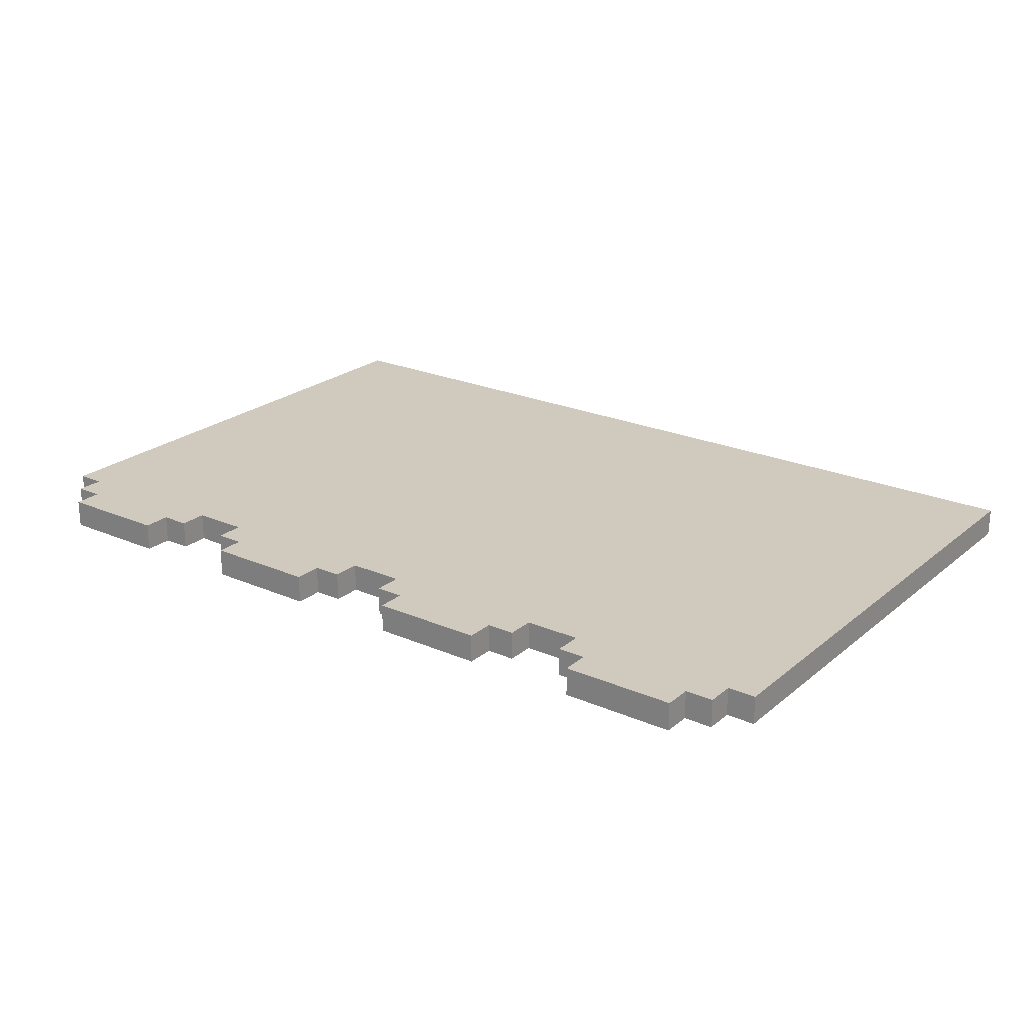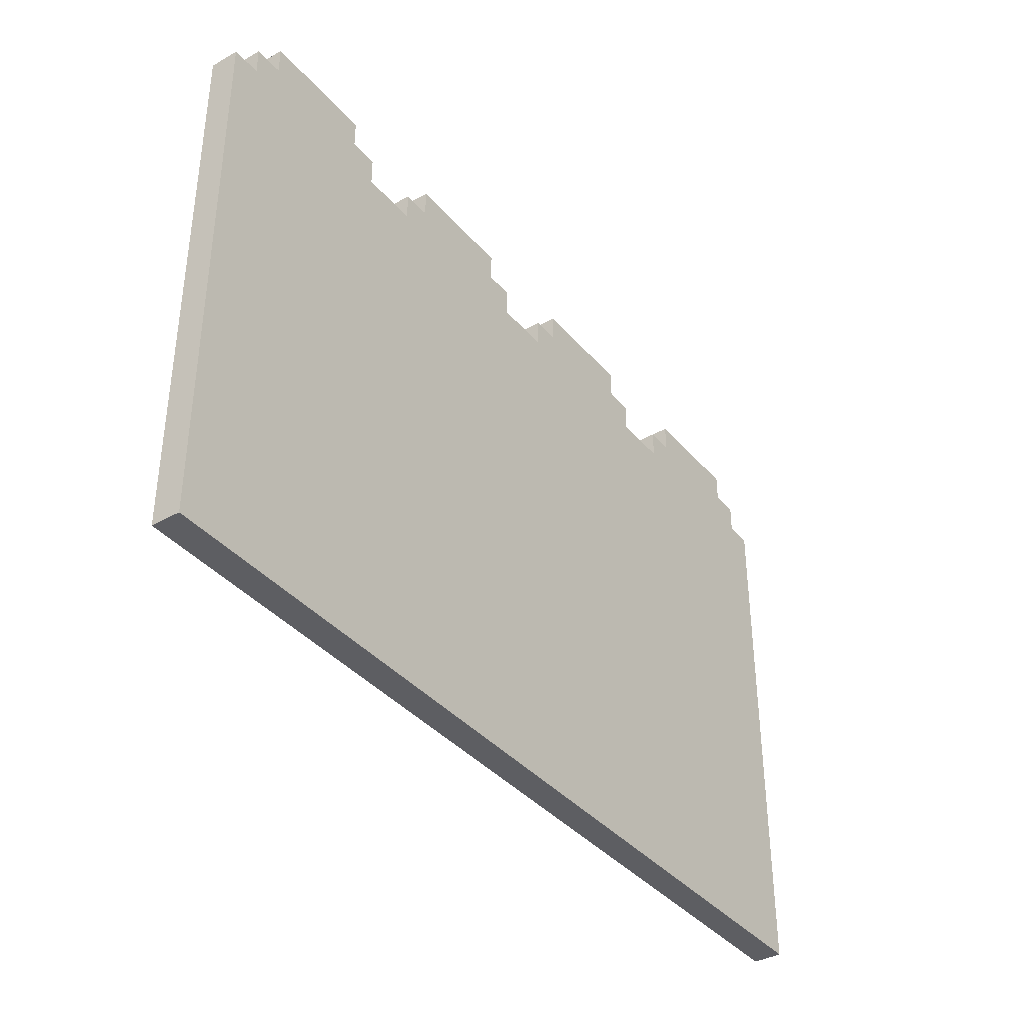
<metadata>
{"format":"obj","ext":"obj","renderer":"f3d","projection":"perspective","resolution":1024,"background":"white","views":[{"elev":23.1,"azim":-143.6,"up":"+Z"},{"elev":-38.3,"azim":-54.3,"up":"+Y"}]}
</metadata>
<code>
o
v -1.6 0.4 2.235e-08
v -1.6 0.4 -0.1
v -1.6 2.3 2.235e-08
v -1.6 2.3 -0.1
v -1.5 2.3 2.235e-08
v -1.5 2.3 -0.1
v -1.5 2.4 2.235e-08
v -1.5 2.4 -0.1
v -1.4 2.4 2.235e-08
v -1.4 2.4 -0.1
v -1.4 2.5 2.235e-08
v -1.4 2.5 -0.1
v -0.7 2.3 2.235e-08
v -0.7 2.3 -0.1
v -0.7 2.4 2.235e-08
v -0.7 2.4 -0.1
v -0.6 2.4 2.235e-08
v -0.6 2.4 -0.1
v -0.6 2.5 2.235e-08
v -0.6 2.5 -0.1
v 0.1 2.3 2.235e-08
v 0.1 2.3 -0.1
v 0.1 2.4 2.235e-08
v 0.1 2.4 -0.1
v 0.2 2.4 2.235e-08
v 0.2 2.4 -0.1
v 0.2 2.5 2.235e-08
v 0.2 2.5 -0.1
v 0.9 2.3 2.235e-08
v 0.9 2.3 -0.1
v 0.9 2.4 2.235e-08
v 0.9 2.4 -0.1
v 1 2.4 2.235e-08
v 1 2.4 -0.1
v 1 2.5 2.235e-08
v 1 2.5 -0.1
v -1 2.4 2.235e-08
v -1 2.4 -0.1
v -1 2.5 2.235e-08
v -1 2.5 -0.1
v -0.9 2.3 2.235e-08
v -0.9 2.3 -0.1
v -0.9 2.4 2.235e-08
v -0.9 2.4 -0.1
v -0.2 2.4 2.235e-08
v -0.2 2.4 -0.1
v -0.2 2.5 2.235e-08
v -0.2 2.5 -0.1
v -0.1 2.3 2.235e-08
v -0.1 2.3 -0.1
v -0.1 2.4 2.235e-08
v -0.1 2.4 -0.1
v 0.6 2.4 2.235e-08
v 0.6 2.4 -0.1
v 0.6 2.5 2.235e-08
v 0.6 2.5 -0.1
v 0.7 2.3 2.235e-08
v 0.7 2.3 -0.1
v 0.7 2.4 2.235e-08
v 0.7 2.4 -0.1
v 1.4 2.4 2.235e-08
v 1.4 2.4 -0.1
v 1.4 2.5 2.235e-08
v 1.4 2.5 -0.1
v 1.5 2.3 2.235e-08
v 1.5 2.3 -0.1
v 1.5 2.4 2.235e-08
v 1.5 2.4 -0.1
v 1.6 0.4 2.235e-08
v 1.6 0.4 -0.1
v 1.6 2.3 2.235e-08
v 1.6 2.3 -0.1
v -1.6 0.4 2.235e-08
v -1.6 2.3 2.235e-08
v -1.5 0.5 2.235e-08
v -1.5 2.3 2.235e-08
v -1.5 2.4 2.235e-08
v -1.4 0.6 2.235e-08
v -1.4 0.7 2.235e-08
v -1.4 0.8 2.235e-08
v -1.4 2 2.235e-08
v -1.4 2.1 2.235e-08
v -1.4 2.2 2.235e-08
v -1.4 2.3 2.235e-08
v -1.4 2.4 2.235e-08
v -1.4 2.5 2.235e-08
v -1.3 0.6 2.235e-08
v -1.3 0.7 2.235e-08
v -1.3 0.8 2.235e-08
v -1.3 2 2.235e-08
v -1.3 2.1 2.235e-08
v -1.3 2.2 2.235e-08
v -1.1 0.6 2.235e-08
v -1.1 0.7 2.235e-08
v -1.1 0.8 2.235e-08
v -1.1 2 2.235e-08
v -1.1 2.1 2.235e-08
v -1.1 2.2 2.235e-08
v -1 0.6 2.235e-08
v -1 0.7 2.235e-08
v -1 0.8 2.235e-08
v -1 2 2.235e-08
v -1 2.1 2.235e-08
v -1 2.2 2.235e-08
v -1 2.3 2.235e-08
v -1 2.4 2.235e-08
v -1 2.5 2.235e-08
v -0.9 0.5 2.235e-08
v -0.9 2.3 2.235e-08
v -0.9 2.4 2.235e-08
v -0.7 0.5 2.235e-08
v -0.7 2.3 2.235e-08
v -0.7 2.4 2.235e-08
v -0.6 0.6 2.235e-08
v -0.6 0.7 2.235e-08
v -0.6 0.8 2.235e-08
v -0.6 2 2.235e-08
v -0.6 2.1 2.235e-08
v -0.6 2.2 2.235e-08
v -0.6 2.3 2.235e-08
v -0.6 2.4 2.235e-08
v -0.6 2.5 2.235e-08
v -0.5 0.6 2.235e-08
v -0.5 0.7 2.235e-08
v -0.5 0.8 2.235e-08
v -0.5 2 2.235e-08
v -0.5 2.1 2.235e-08
v -0.5 2.2 2.235e-08
v -0.3 0.6 2.235e-08
v -0.3 0.7 2.235e-08
v -0.3 0.8 2.235e-08
v -0.3 2 2.235e-08
v -0.3 2.1 2.235e-08
v -0.3 2.2 2.235e-08
v -0.2 0.6 2.235e-08
v -0.2 0.7 2.235e-08
v -0.2 0.8 2.235e-08
v -0.2 2 2.235e-08
v -0.2 2.1 2.235e-08
v -0.2 2.2 2.235e-08
v -0.2 2.3 2.235e-08
v -0.2 2.4 2.235e-08
v -0.2 2.5 2.235e-08
v -0.1 0.5 2.235e-08
v -0.1 2.3 2.235e-08
v -0.1 2.4 2.235e-08
v 0.1 0.5 2.235e-08
v 0.1 2.3 2.235e-08
v 0.1 2.4 2.235e-08
v 0.2 0.6 2.235e-08
v 0.2 0.7 2.235e-08
v 0.2 0.8 2.235e-08
v 0.2 2 2.235e-08
v 0.2 2.1 2.235e-08
v 0.2 2.2 2.235e-08
v 0.2 2.3 2.235e-08
v 0.2 2.4 2.235e-08
v 0.2 2.5 2.235e-08
v 0.3 0.6 2.235e-08
v 0.3 0.7 2.235e-08
v 0.3 0.8 2.235e-08
v 0.3 2 2.235e-08
v 0.3 2.1 2.235e-08
v 0.3 2.2 2.235e-08
v 0.5 0.6 2.235e-08
v 0.5 0.7 2.235e-08
v 0.5 0.8 2.235e-08
v 0.5 2 2.235e-08
v 0.5 2.1 2.235e-08
v 0.5 2.2 2.235e-08
v 0.6 0.6 2.235e-08
v 0.6 0.7 2.235e-08
v 0.6 0.8 2.235e-08
v 0.6 2 2.235e-08
v 0.6 2.1 2.235e-08
v 0.6 2.2 2.235e-08
v 0.6 2.3 2.235e-08
v 0.6 2.4 2.235e-08
v 0.6 2.5 2.235e-08
v 0.7 0.5 2.235e-08
v 0.7 2.3 2.235e-08
v 0.7 2.4 2.235e-08
v 0.9 0.5 2.235e-08
v 0.9 2.3 2.235e-08
v 0.9 2.4 2.235e-08
v 1 0.6 2.235e-08
v 1 0.7 2.235e-08
v 1 0.8 2.235e-08
v 1 2 2.235e-08
v 1 2.1 2.235e-08
v 1 2.2 2.235e-08
v 1 2.3 2.235e-08
v 1 2.4 2.235e-08
v 1 2.5 2.235e-08
v 1.1 0.6 2.235e-08
v 1.1 0.7 2.235e-08
v 1.1 0.8 2.235e-08
v 1.1 2 2.235e-08
v 1.1 2.1 2.235e-08
v 1.1 2.2 2.235e-08
v 1.3 0.6 2.235e-08
v 1.3 0.7 2.235e-08
v 1.3 0.8 2.235e-08
v 1.3 2 2.235e-08
v 1.3 2.1 2.235e-08
v 1.3 2.2 2.235e-08
v 1.4 0.6 2.235e-08
v 1.4 0.7 2.235e-08
v 1.4 0.8 2.235e-08
v 1.4 2 2.235e-08
v 1.4 2.1 2.235e-08
v 1.4 2.2 2.235e-08
v 1.4 2.3 2.235e-08
v 1.4 2.4 2.235e-08
v 1.4 2.5 2.235e-08
v 1.5 0.5 2.235e-08
v 1.5 2.3 2.235e-08
v 1.5 2.4 2.235e-08
v 1.6 0.4 2.235e-08
v 1.6 2.3 2.235e-08
v -1.6 0.4 -0.1
v -1.6 2.3 -0.1
v -1.5 0.5 -0.1
v -1.5 2.3 -0.1
v -1.5 2.4 -0.1
v -1.4 0.6 -0.1
v -1.4 0.7 -0.1
v -1.4 0.8 -0.1
v -1.4 2 -0.1
v -1.4 2.1 -0.1
v -1.4 2.2 -0.1
v -1.4 2.3 -0.1
v -1.4 2.4 -0.1
v -1.4 2.5 -0.1
v -1.3 0.6 -0.1
v -1.3 0.7 -0.1
v -1.3 0.8 -0.1
v -1.3 2 -0.1
v -1.3 2.1 -0.1
v -1.3 2.2 -0.1
v -1.1 0.6 -0.1
v -1.1 0.7 -0.1
v -1.1 0.8 -0.1
v -1.1 2 -0.1
v -1.1 2.1 -0.1
v -1.1 2.2 -0.1
v -1 0.6 -0.1
v -1 0.7 -0.1
v -1 0.8 -0.1
v -1 2 -0.1
v -1 2.1 -0.1
v -1 2.2 -0.1
v -1 2.3 -0.1
v -1 2.4 -0.1
v -1 2.5 -0.1
v -0.9 0.5 -0.1
v -0.9 2.3 -0.1
v -0.9 2.4 -0.1
v -0.7 0.5 -0.1
v -0.7 2.3 -0.1
v -0.7 2.4 -0.1
v -0.6 0.6 -0.1
v -0.6 0.7 -0.1
v -0.6 0.8 -0.1
v -0.6 2 -0.1
v -0.6 2.1 -0.1
v -0.6 2.2 -0.1
v -0.6 2.3 -0.1
v -0.6 2.4 -0.1
v -0.6 2.5 -0.1
v -0.5 0.6 -0.1
v -0.5 0.7 -0.1
v -0.5 0.8 -0.1
v -0.5 2 -0.1
v -0.5 2.1 -0.1
v -0.5 2.2 -0.1
v -0.3 0.6 -0.1
v -0.3 0.7 -0.1
v -0.3 0.8 -0.1
v -0.3 2 -0.1
v -0.3 2.1 -0.1
v -0.3 2.2 -0.1
v -0.2 0.6 -0.1
v -0.2 0.7 -0.1
v -0.2 0.8 -0.1
v -0.2 2 -0.1
v -0.2 2.1 -0.1
v -0.2 2.2 -0.1
v -0.2 2.3 -0.1
v -0.2 2.4 -0.1
v -0.2 2.5 -0.1
v -0.1 0.5 -0.1
v -0.1 2.3 -0.1
v -0.1 2.4 -0.1
v 0.1 0.5 -0.1
v 0.1 2.3 -0.1
v 0.1 2.4 -0.1
v 0.2 0.6 -0.1
v 0.2 0.7 -0.1
v 0.2 0.8 -0.1
v 0.2 2 -0.1
v 0.2 2.1 -0.1
v 0.2 2.2 -0.1
v 0.2 2.3 -0.1
v 0.2 2.4 -0.1
v 0.2 2.5 -0.1
v 0.3 0.6 -0.1
v 0.3 0.7 -0.1
v 0.3 0.8 -0.1
v 0.3 2 -0.1
v 0.3 2.1 -0.1
v 0.3 2.2 -0.1
v 0.5 0.6 -0.1
v 0.5 0.7 -0.1
v 0.5 0.8 -0.1
v 0.5 2 -0.1
v 0.5 2.1 -0.1
v 0.5 2.2 -0.1
v 0.6 0.6 -0.1
v 0.6 0.7 -0.1
v 0.6 0.8 -0.1
v 0.6 2 -0.1
v 0.6 2.1 -0.1
v 0.6 2.2 -0.1
v 0.6 2.3 -0.1
v 0.6 2.4 -0.1
v 0.6 2.5 -0.1
v 0.7 0.5 -0.1
v 0.7 2.3 -0.1
v 0.7 2.4 -0.1
v 0.9 0.5 -0.1
v 0.9 2.3 -0.1
v 0.9 2.4 -0.1
v 1 0.6 -0.1
v 1 0.7 -0.1
v 1 0.8 -0.1
v 1 2 -0.1
v 1 2.1 -0.1
v 1 2.2 -0.1
v 1 2.3 -0.1
v 1 2.4 -0.1
v 1 2.5 -0.1
v 1.1 0.6 -0.1
v 1.1 0.7 -0.1
v 1.1 0.8 -0.1
v 1.1 2 -0.1
v 1.1 2.1 -0.1
v 1.1 2.2 -0.1
v 1.3 0.6 -0.1
v 1.3 0.7 -0.1
v 1.3 0.8 -0.1
v 1.3 2 -0.1
v 1.3 2.1 -0.1
v 1.3 2.2 -0.1
v 1.4 0.6 -0.1
v 1.4 0.7 -0.1
v 1.4 0.8 -0.1
v 1.4 2 -0.1
v 1.4 2.1 -0.1
v 1.4 2.2 -0.1
v 1.4 2.3 -0.1
v 1.4 2.4 -0.1
v 1.4 2.5 -0.1
v 1.5 0.5 -0.1
v 1.5 2.3 -0.1
v 1.5 2.4 -0.1
v 1.6 0.4 -0.1
v 1.6 2.3 -0.1
v -1.6 0.4 2.235e-08
v 1.6 0.4 2.235e-08
v -1.6 0.4 -0.1
v 1.6 0.4 -0.1
v -1.6 2.3 2.235e-08
v -1.5 2.3 2.235e-08
v -0.9 2.3 2.235e-08
v -0.7 2.3 2.235e-08
v -0.1 2.3 2.235e-08
v 0.1 2.3 2.235e-08
v 0.7 2.3 2.235e-08
v 0.9 2.3 2.235e-08
v 1.5 2.3 2.235e-08
v 1.6 2.3 2.235e-08
v -1.6 2.3 -0.1
v -1.5 2.3 -0.1
v -0.9 2.3 -0.1
v -0.7 2.3 -0.1
v -0.1 2.3 -0.1
v 0.1 2.3 -0.1
v 0.7 2.3 -0.1
v 0.9 2.3 -0.1
v 1.5 2.3 -0.1
v 1.6 2.3 -0.1
v -1.5 2.4 2.235e-08
v -1.4 2.4 2.235e-08
v -1 2.4 2.235e-08
v -0.9 2.4 2.235e-08
v -0.7 2.4 2.235e-08
v -0.6 2.4 2.235e-08
v -0.2 2.4 2.235e-08
v -0.1 2.4 2.235e-08
v 0.1 2.4 2.235e-08
v 0.2 2.4 2.235e-08
v 0.6 2.4 2.235e-08
v 0.7 2.4 2.235e-08
v 0.9 2.4 2.235e-08
v 1 2.4 2.235e-08
v 1.4 2.4 2.235e-08
v 1.5 2.4 2.235e-08
v -1.5 2.4 -0.1
v -1.4 2.4 -0.1
v -1 2.4 -0.1
v -0.9 2.4 -0.1
v -0.7 2.4 -0.1
v -0.6 2.4 -0.1
v -0.2 2.4 -0.1
v -0.1 2.4 -0.1
v 0.1 2.4 -0.1
v 0.2 2.4 -0.1
v 0.6 2.4 -0.1
v 0.7 2.4 -0.1
v 0.9 2.4 -0.1
v 1 2.4 -0.1
v 1.4 2.4 -0.1
v 1.5 2.4 -0.1
v -1.4 2.5 2.235e-08
v -1 2.5 2.235e-08
v -0.6 2.5 2.235e-08
v -0.2 2.5 2.235e-08
v 0.2 2.5 2.235e-08
v 0.6 2.5 2.235e-08
v 1 2.5 2.235e-08
v 1.4 2.5 2.235e-08
v -1.4 2.5 -0.1
v -1 2.5 -0.1
v -0.6 2.5 -0.1
v -0.2 2.5 -0.1
v 0.2 2.5 -0.1
v 0.6 2.5 -0.1
v 1 2.5 -0.1
v 1.4 2.5 -0.1
f 3 2 1
f 4 2 3
f 7 6 5
f 8 6 7
f 11 10 9
f 12 10 11
f 15 14 13
f 16 14 15
f 19 18 17
f 20 18 19
f 23 22 21
f 24 22 23
f 27 26 25
f 28 26 27
f 31 30 29
f 32 30 31
f 35 34 33
f 36 34 35
f 37 38 39
f 39 38 40
f 41 42 43
f 43 42 44
f 45 46 47
f 47 46 48
f 49 50 51
f 51 50 52
f 53 54 55
f 55 54 56
f 57 58 59
f 59 58 60
f 61 62 63
f 63 62 64
f 65 66 67
f 67 66 68
f 69 70 71
f 71 70 72
f 75 74 73
f 76 74 75
f 78 76 75
f 79 76 78
f 80 76 79
f 81 76 80
f 82 76 81
f 83 76 82
f 84 77 76
f 84 76 83
f 85 77 84
f 87 78 75
f 87 79 78
f 88 80 79
f 88 79 87
f 89 81 80
f 89 80 88
f 90 82 81
f 90 81 89
f 91 83 82
f 91 82 90
f 92 85 84
f 92 83 91
f 92 84 83
f 93 90 89
f 93 91 90
f 93 92 91
f 93 89 88
f 93 88 87
f 93 87 75
f 94 92 93
f 95 92 94
f 96 92 95
f 97 92 96
f 98 85 92
f 98 92 97
f 99 93 75
f 99 94 93
f 100 95 94
f 100 94 99
f 101 96 95
f 101 95 100
f 102 97 96
f 102 96 101
f 103 98 97
f 103 97 102
f 104 85 98
f 104 98 103
f 105 85 104
f 106 86 85
f 106 85 105
f 107 86 106
f 108 75 73
f 108 101 100
f 108 105 104
f 108 104 103
f 108 100 99
f 108 99 75
f 108 102 101
f 108 103 102
f 109 106 105
f 109 105 108
f 110 106 109
f 111 108 73
f 111 109 108
f 112 109 111
f 114 112 111
f 115 112 114
f 116 112 115
f 117 112 116
f 118 112 117
f 119 112 118
f 120 113 112
f 120 112 119
f 121 113 120
f 123 114 111
f 123 115 114
f 124 116 115
f 124 115 123
f 125 117 116
f 125 116 124
f 126 118 117
f 126 117 125
f 127 119 118
f 127 118 126
f 128 121 120
f 128 119 127
f 128 120 119
f 129 127 126
f 129 126 125
f 129 128 127
f 129 124 123
f 129 123 111
f 129 125 124
f 130 128 129
f 131 128 130
f 132 128 131
f 133 128 132
f 134 121 128
f 134 128 133
f 135 129 111
f 135 130 129
f 136 131 130
f 136 130 135
f 137 132 131
f 137 131 136
f 138 133 132
f 138 132 137
f 139 134 133
f 139 133 138
f 140 121 134
f 140 134 139
f 141 121 140
f 142 122 121
f 142 121 141
f 143 122 142
f 144 137 136
f 144 111 73
f 144 141 140
f 144 140 139
f 144 136 135
f 144 135 111
f 144 138 137
f 144 139 138
f 145 142 141
f 145 141 144
f 146 142 145
f 147 144 73
f 147 145 144
f 148 145 147
f 150 148 147
f 151 148 150
f 152 148 151
f 153 148 152
f 154 148 153
f 155 148 154
f 156 149 148
f 156 148 155
f 157 149 156
f 159 150 147
f 159 151 150
f 160 152 151
f 160 151 159
f 161 153 152
f 161 152 160
f 162 154 153
f 162 153 161
f 163 155 154
f 163 154 162
f 164 157 156
f 164 155 163
f 164 156 155
f 165 163 162
f 165 162 161
f 165 164 163
f 165 160 159
f 165 159 147
f 165 161 160
f 166 164 165
f 167 164 166
f 168 164 167
f 169 164 168
f 170 157 164
f 170 164 169
f 171 165 147
f 171 166 165
f 172 167 166
f 172 166 171
f 173 168 167
f 173 167 172
f 174 169 168
f 174 168 173
f 175 170 169
f 175 169 174
f 176 157 170
f 176 170 175
f 177 157 176
f 178 158 157
f 178 157 177
f 179 158 178
f 180 173 172
f 180 147 73
f 180 177 176
f 180 176 175
f 180 172 171
f 180 171 147
f 180 174 173
f 180 175 174
f 181 178 177
f 181 177 180
f 182 178 181
f 183 180 73
f 183 181 180
f 184 181 183
f 186 184 183
f 187 184 186
f 188 184 187
f 189 184 188
f 190 184 189
f 191 184 190
f 192 185 184
f 192 184 191
f 193 185 192
f 195 186 183
f 195 187 186
f 196 188 187
f 196 187 195
f 197 189 188
f 197 188 196
f 198 190 189
f 198 189 197
f 199 191 190
f 199 190 198
f 200 193 192
f 200 191 199
f 200 192 191
f 201 199 198
f 201 198 197
f 201 200 199
f 201 196 195
f 201 195 183
f 201 197 196
f 202 200 201
f 203 200 202
f 204 200 203
f 205 200 204
f 206 193 200
f 206 200 205
f 207 201 183
f 207 202 201
f 208 203 202
f 208 202 207
f 209 204 203
f 209 203 208
f 210 205 204
f 210 204 209
f 211 206 205
f 211 205 210
f 212 193 206
f 212 206 211
f 213 193 212
f 214 194 193
f 214 193 213
f 215 194 214
f 216 209 208
f 216 183 73
f 216 213 212
f 216 212 211
f 216 208 207
f 216 207 183
f 216 210 209
f 216 211 210
f 217 214 213
f 217 213 216
f 218 214 217
f 219 216 73
f 219 217 216
f 220 217 219
f 221 222 223
f 223 222 224
f 223 224 226
f 226 224 227
f 227 224 228
f 228 224 229
f 229 224 230
f 230 224 231
f 224 225 232
f 231 224 232
f 232 225 233
f 223 226 235
f 226 227 235
f 227 228 236
f 235 227 236
f 228 229 237
f 236 228 237
f 229 230 238
f 237 229 238
f 230 231 239
f 238 230 239
f 232 233 240
f 239 231 240
f 231 232 240
f 237 238 241
f 238 239 241
f 239 240 241
f 236 237 241
f 235 236 241
f 223 235 241
f 241 240 242
f 242 240 243
f 243 240 244
f 244 240 245
f 240 233 246
f 245 240 246
f 223 241 247
f 241 242 247
f 242 243 248
f 247 242 248
f 243 244 249
f 248 243 249
f 244 245 250
f 249 244 250
f 245 246 251
f 250 245 251
f 246 233 252
f 251 246 252
f 252 233 253
f 233 234 254
f 253 233 254
f 254 234 255
f 221 223 256
f 248 249 256
f 252 253 256
f 251 252 256
f 247 248 256
f 223 247 256
f 249 250 256
f 250 251 256
f 253 254 257
f 256 253 257
f 257 254 258
f 221 256 259
f 256 257 259
f 259 257 260
f 259 260 262
f 262 260 263
f 263 260 264
f 264 260 265
f 265 260 266
f 266 260 267
f 260 261 268
f 267 260 268
f 268 261 269
f 259 262 271
f 262 263 271
f 263 264 272
f 271 263 272
f 264 265 273
f 272 264 273
f 265 266 274
f 273 265 274
f 266 267 275
f 274 266 275
f 268 269 276
f 275 267 276
f 267 268 276
f 274 275 277
f 273 274 277
f 275 276 277
f 271 272 277
f 259 271 277
f 272 273 277
f 277 276 278
f 278 276 279
f 279 276 280
f 280 276 281
f 276 269 282
f 281 276 282
f 259 277 283
f 277 278 283
f 278 279 284
f 283 278 284
f 279 280 285
f 284 279 285
f 280 281 286
f 285 280 286
f 281 282 287
f 286 281 287
f 282 269 288
f 287 282 288
f 288 269 289
f 269 270 290
f 289 269 290
f 290 270 291
f 284 285 292
f 221 259 292
f 288 289 292
f 287 288 292
f 283 284 292
f 259 283 292
f 285 286 292
f 286 287 292
f 289 290 293
f 292 289 293
f 293 290 294
f 221 292 295
f 292 293 295
f 295 293 296
f 295 296 298
f 298 296 299
f 299 296 300
f 300 296 301
f 301 296 302
f 302 296 303
f 296 297 304
f 303 296 304
f 304 297 305
f 295 298 307
f 298 299 307
f 299 300 308
f 307 299 308
f 300 301 309
f 308 300 309
f 301 302 310
f 309 301 310
f 302 303 311
f 310 302 311
f 304 305 312
f 311 303 312
f 303 304 312
f 310 311 313
f 309 310 313
f 311 312 313
f 307 308 313
f 295 307 313
f 308 309 313
f 313 312 314
f 314 312 315
f 315 312 316
f 316 312 317
f 312 305 318
f 317 312 318
f 295 313 319
f 313 314 319
f 314 315 320
f 319 314 320
f 315 316 321
f 320 315 321
f 316 317 322
f 321 316 322
f 317 318 323
f 322 317 323
f 318 305 324
f 323 318 324
f 324 305 325
f 305 306 326
f 325 305 326
f 326 306 327
f 320 321 328
f 221 295 328
f 324 325 328
f 323 324 328
f 319 320 328
f 295 319 328
f 321 322 328
f 322 323 328
f 325 326 329
f 328 325 329
f 329 326 330
f 221 328 331
f 328 329 331
f 331 329 332
f 331 332 334
f 334 332 335
f 335 332 336
f 336 332 337
f 337 332 338
f 338 332 339
f 332 333 340
f 339 332 340
f 340 333 341
f 331 334 343
f 334 335 343
f 335 336 344
f 343 335 344
f 336 337 345
f 344 336 345
f 337 338 346
f 345 337 346
f 338 339 347
f 346 338 347
f 340 341 348
f 347 339 348
f 339 340 348
f 346 347 349
f 345 346 349
f 347 348 349
f 343 344 349
f 331 343 349
f 344 345 349
f 349 348 350
f 350 348 351
f 351 348 352
f 352 348 353
f 348 341 354
f 353 348 354
f 331 349 355
f 349 350 355
f 350 351 356
f 355 350 356
f 351 352 357
f 356 351 357
f 352 353 358
f 357 352 358
f 353 354 359
f 358 353 359
f 354 341 360
f 359 354 360
f 360 341 361
f 341 342 362
f 361 341 362
f 362 342 363
f 356 357 364
f 221 331 364
f 360 361 364
f 359 360 364
f 355 356 364
f 331 355 364
f 357 358 364
f 358 359 364
f 361 362 365
f 364 361 365
f 365 362 366
f 221 364 367
f 364 365 367
f 367 365 368
f 371 370 369
f 372 370 371
f 373 374 383
f 383 374 384
f 375 376 385
f 385 376 386
f 377 378 387
f 387 378 388
f 379 380 389
f 389 380 390
f 381 382 391
f 391 382 392
f 393 394 409
f 409 394 410
f 395 396 411
f 411 396 412
f 397 398 413
f 413 398 414
f 399 400 415
f 415 400 416
f 401 402 417
f 417 402 418
f 403 404 419
f 419 404 420
f 405 406 421
f 421 406 422
f 407 408 423
f 423 408 424
f 425 426 433
f 433 426 434
f 427 428 435
f 435 428 436
f 429 430 437
f 437 430 438
f 431 432 439
f 439 432 440

</code>
